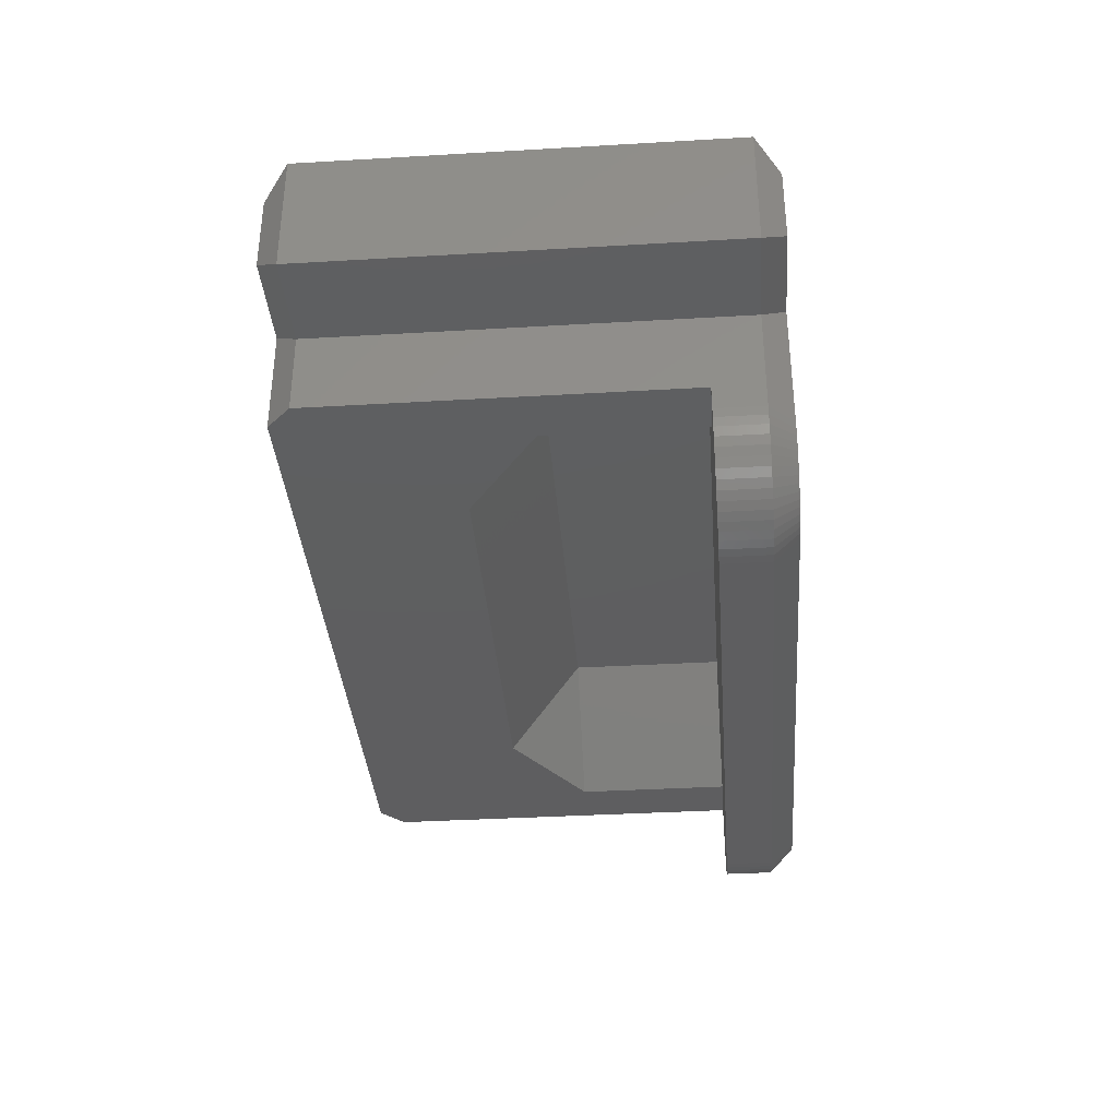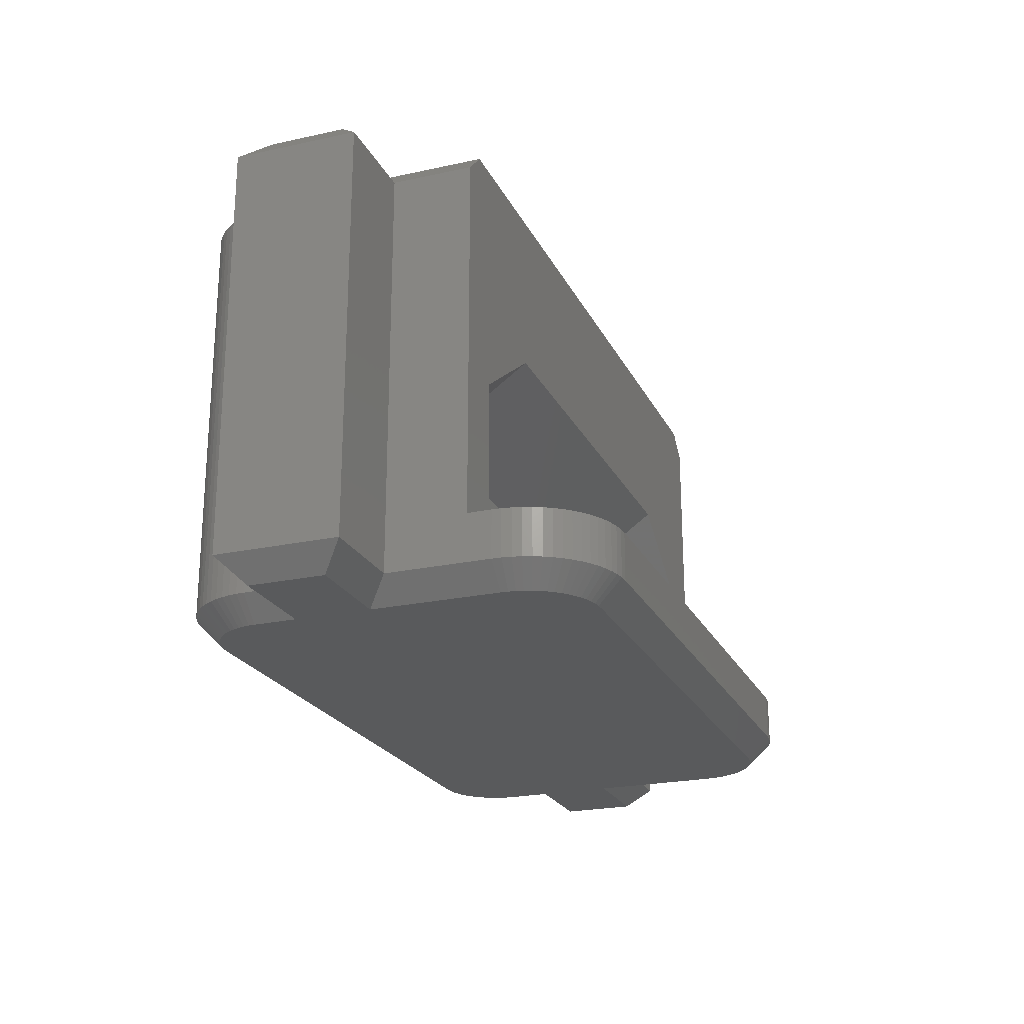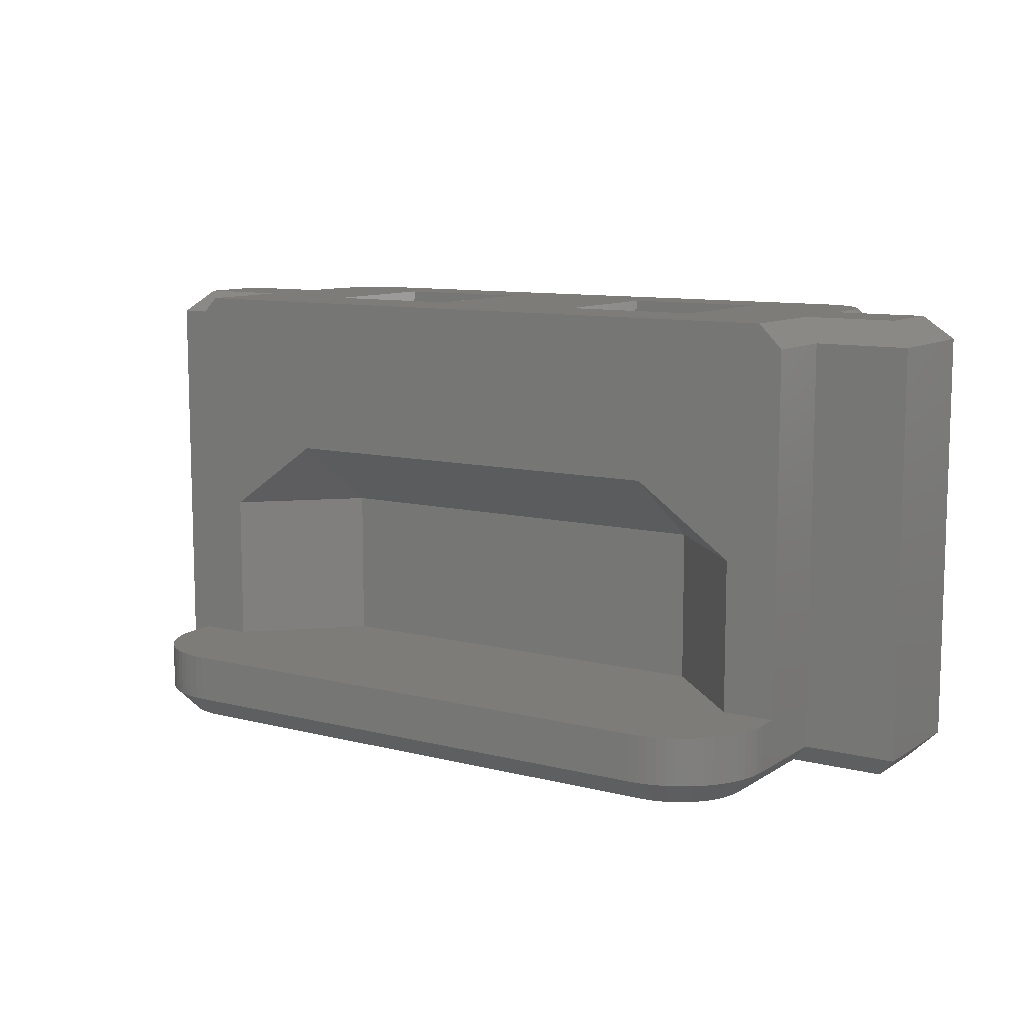
<metadata>
{"format":"stl","ext":"stl","renderer":"f3d","projection":"perspective","resolution":1024,"background":"white","views":[{"elev":-36.2,"azim":94.4,"up":"+Y"},{"elev":-22.7,"azim":-69.4,"up":"+Z"},{"elev":10.0,"azim":33.0,"up":"+Z"}]}
</metadata>
<code>
# stl→obj: 322 verts, 640 faces
v 9.25 -4.3 0
v 7.75 -4.8 0.5
v 7.25 -4.3 0
v 9.75 -4.8 0.5
v -9.25 -4.3 0
v -7.75 -4.8 0.5
v -9.75 -4.8 0.5
v -7.25 -4.3 0
v -7.75 -2.2 0.5
v -9.75 -2.2 9.2
v -7.75 -2.2 9.2
v -9.75 -2.2 0.5
v 9.75 -2.2 0.5
v 7.75 -2.2 9.2
v 9.75 -2.2 9.2
v 7.75 -2.2 0.5
v -9.25 -2.7 0
v -7.25 -2.7 0
v 9.25 -2.7 0
v 7.25 -2.7 0
v 9.75 -4.8 9.2
v -9.25 -4.3 9.7
v -9.25 -2.7 9.7
v -9.75 -4.8 9.2
v -7.25 -2.7 9.7
v 9.25 -2.7 9.7
v 7.25 -2.7 9.7
v -7.25 -4.3 9.7
v 5.95 -0.5 9.7
v 1.75 -1.75 9.7
v 4.75 -1.75 9.7
v -1.75 -1.75 9.7
v 1.75 -4.75 9.7
v -5.95 -0.5 9.7
v -6.077 -0.5063 9.7
v -4.75 -1.75 9.7
v 7.25 -1.8 9.7
v 4.75 -4.75 9.7
v 7.244 -1.673 9.7
v 7.225 -1.546 9.7
v 7.194 -1.423 9.7
v 7.151 -1.303 9.7
v 7.096 -1.187 9.7
v 7.031 -1.078 9.7
v 6.955 -0.9753 9.7
v 6.869 -0.8808 9.7
v 6.775 -0.7951 9.7
v 6.672 -0.7191 9.7
v 6.563 -0.6535 9.7
v 6.447 -0.599 9.7
v 6.327 -0.556 9.7
v 6.204 -0.525 9.7
v 6.077 -0.5063 9.7
v 7.25 -4.3 9.7
v 7.25 -6.5 9.7
v -1.75 -4.75 9.7
v -7.25 -6.5 9.7
v -4.75 -4.75 9.7
v -6.204 -0.525 9.7
v -6.327 -0.556 9.7
v -6.447 -0.599 9.7
v -6.563 -0.6535 9.7
v -6.672 -0.7191 9.7
v -6.775 -0.7951 9.7
v -6.869 -0.8808 9.7
v -6.955 -0.9753 9.7
v -7.031 -1.078 9.7
v -7.096 -1.187 9.7
v -7.25 -1.8 9.7
v -7.151 -1.303 9.7
v -7.194 -1.423 9.7
v -7.225 -1.546 9.7
v -7.244 -1.673 9.7
v 9.25 -4.3 9.7
v 5.75 -8.5 0
v 7.25 -7 0
v 5.95 -0.5 0
v 7.25 -1.8 0
v 7.243 -7.147 0
v 7.244 -1.673 0
v 7.221 -7.293 0
v 7.225 -1.546 0
v 7.185 -7.435 0
v 7.194 -1.423 0
v 7.136 -7.574 0
v 7.151 -1.303 0
v 7.073 -7.707 0
v 7.096 -1.187 0
v 6.997 -7.833 0
v 7.031 -1.078 0
v 6.91 -7.952 0
v 6.955 -0.9753 0
v 6.811 -8.061 0
v 6.869 -0.8808 0
v 6.702 -8.16 0
v 6.775 -0.7951 0
v 6.583 -8.247 0
v 6.672 -0.7191 0
v 6.457 -8.323 0
v 6.563 -0.6535 0
v 6.447 -0.599 0
v 6.324 -8.386 0
v 6.327 -0.556 0
v 6.185 -8.435 0
v 6.204 -0.525 0
v 6.043 -8.471 0
v 6.077 -0.5063 0
v 5.897 -8.493 0
v -5.75 -8.5 0
v -7.25 -7 0
v -5.897 -8.493 0
v -5.95 -0.5 0
v -6.043 -8.471 0
v -6.185 -8.435 0
v -6.324 -8.386 0
v -7.25 -1.8 0
v -6.077 -0.5063 0
v -6.457 -8.323 0
v -6.204 -0.525 0
v -6.583 -8.247 0
v -6.327 -0.556 0
v -6.702 -8.16 0
v -6.447 -0.599 0
v -6.811 -8.061 0
v -6.563 -0.6535 0
v -6.91 -7.952 0
v -6.672 -0.7191 0
v -6.997 -7.833 0
v -6.775 -0.7951 0
v -7.073 -7.707 0
v -6.869 -0.8808 0
v -7.136 -7.574 0
v -6.955 -0.9753 0
v -7.185 -7.435 0
v -7.031 -1.078 0
v -7.221 -7.293 0
v -7.096 -1.187 0
v -7.243 -7.147 0
v -7.151 -1.303 0
v -7.194 -1.423 0
v -7.225 -1.546 0
v -7.244 -1.673 0
v 7.75 -4.8 9.2
v -7.75 -4.8 9.2
v -7.664 -7.581 0.5
v -7.598 -7.765 0.5
v -7.019 -8.546 0.5
v -6.861 -8.663 1.5
v -7.019 -8.546 1.5
v -6.861 -8.663 0.5
v -7.514 -7.943 0.5
v -7.413 -8.111 0.5
v -7.712 -7.39 0.5
v -7.74 -7.196 1.5
v -7.74 -7.196 0.5
v -7.712 -7.39 1.5
v -6.693 -8.764 0.5
v -6.515 -8.848 1.5
v -6.693 -8.764 1.5
v -6.515 -8.848 0.5
v 7.598 -7.765 0.5
v 7.664 -7.581 1.5
v 7.712 -7.39 0.5
v 7.712 -7.39 1.5
v 7.664 -7.581 0.5
v 6.693 -8.764 0.5
v 6.331 -8.914 0.5
v 6.515 -8.848 1.5
v 6.331 -8.914 1.5
v 6.515 -8.848 0.5
v -6.301 -0.03459 0.5
v -6.126 -0.008667 0.5
v 7.341 -0.6581 0.5
v 7.514 -7.943 1.5
v 7.598 -7.765 1.5
v 7.514 -7.943 0.5
v -5.95 0 0.5
v 5.95 0 0.5
v -6.639 -0.137 0.5
v -6.799 -0.2125 0.5
v -7.75 -7 0.5
v 6.14 -8.962 0.5
v 6.14 -8.962 1.5
v -7.514 -7.943 1.5
v -7.413 -8.111 1.5
v -6.331 -8.914 1.5
v -6.331 -8.914 0.5
v -7.672 -1.278 0.5
v -5.75 -9 0.5
v 7.75 -1.8 9.2
v 7.741 -1.624 0.5
v 7.741 -1.624 9.2
v 7.75 -1.8 0.5
v 5.75 -9 0.5
v -5.946 -8.99 0.5
v 7.613 -1.111 0.5
v 7.672 -1.278 0.5
v 7.019 -8.546 0.5
v 7.296 -8.269 1.5
v 7.413 -8.111 0.5
v 7.413 -8.111 1.5
v 7.296 -8.269 0.5
v -6.473 -0.07751 0.5
v -6.639 -0.137 9.2
v -6.473 -0.07751 9.2
v 7.537 -0.9515 0.5
v 7.75 -7 0.5
v 7.672 -1.278 9.2
v 7.613 -1.111 9.2
v 7.223 -0.5272 0.5
v 7.092 -0.4086 9.2
v 7.223 -0.5272 9.2
v 7.092 -0.4086 0.5
v -6.301 -0.03459 9.2
v -5.95 0 9.2
v 5.95 0 9.2
v -7.741 -1.624 0.5
v 7.74 -7.196 0.5
v 7.74 -7.196 1.5
v 7.75 -6.5 1.5
v 7.75 -6.5 9.2
v 7.75 -7 1.5
v -7.75 -6.5 1.5
v -7.75 -7 1.5
v -7.75 -6.5 9.2
v -7.75 -1.8 9.2
v -7.75 -1.8 0.5
v 7.164 -8.414 0.5
v 6.301 -0.03459 0.5
v 6.126 -0.008667 9.2
v 6.301 -0.03459 9.2
v 6.126 -0.008667 0.5
v 7.447 -0.8 0.5
v 6.473 -0.07751 0.5
v 6.473 -0.07751 9.2
v -7.296 -8.269 0.5
v -7.164 -8.414 0.5
v -7.296 -8.269 1.5
v -7.164 -8.414 1.5
v -6.14 -8.962 1.5
v -6.14 -8.962 0.5
v -7.613 -1.111 0.5
v -7.537 -0.9515 0.5
v 7.164 -8.414 1.5
v -5.621 -9 1.5
v -5.75 -9 1.5
v 5.621 -9 1.5
v 5.75 -9 1.5
v -7.664 -7.581 1.5
v -7.598 -7.765 1.5
v -5.946 -8.99 1.5
v 5.946 -8.99 0.5
v 6.799 -0.2125 0.5
v 7.715 -1.449 0.5
v 7.019 -8.546 1.5
v -7.223 -0.5272 0.5
v 6.639 -0.137 0.5
v 6.639 -0.137 9.2
v 6.799 -0.2125 9.2
v 6.861 -8.663 1.5
v 6.693 -8.764 1.5
v 6.861 -8.663 0.5
v -6.126 -0.008667 9.2
v -7.092 -0.4086 0.5
v -7.223 -0.5272 9.2
v -7.092 -0.4086 9.2
v -7.715 -1.449 9.2
v -7.715 -1.449 0.5
v -7.741 -1.624 9.2
v -6.95 -0.3034 9.2
v -6.799 -0.2125 9.2
v -6.95 -0.3034 0.5
v 7.447 -0.8 9.2
v 7.341 -0.6581 9.2
v 6.95 -0.3034 0.5
v 6.95 -0.3034 9.2
v -7.341 -0.6581 0.5
v -7.447 -0.8 0.5
v 5.946 -8.99 1.5
v 7.715 -1.449 9.2
v -6.621 -8 1.5
v -6.621 -6.5 1.5
v 6.621 -6.5 1.5
v 6.621 -8 1.5
v 4.5 -4.379 1.5
v -4.5 -4.379 1.5
v 7.537 -0.9515 9.2
v -7.341 -0.6581 9.2
v -7.613 -1.111 9.2
v -7.672 -1.278 9.2
v -7.447 -0.8 9.2
v -7.537 -0.9515 9.2
v -4.5 -6.5 6.25
v 4.5 -6.5 6.25
v -6.621 -6.5 4.75
v 6.621 -6.5 4.75
v 4.875 -4.875 6.25
v 1.625 -4.875 9.5
v 4.875 -4.875 9.5
v 1.625 -4.875 6.25
v 4.75 -4.75 9.5
v 4.875 -1.625 9.5
v 1.75 -4.75 9.5
v 1.75 -1.75 9.5
v 4.75 -1.75 9.5
v 1.625 -1.625 9.5
v 1.625 -1.625 6.25
v 4.875 -1.625 6.25
v -1.625 -4.875 6.25
v -4.875 -4.875 9.5
v -1.625 -4.875 9.5
v -4.875 -4.875 6.25
v -1.75 -4.75 9.5
v -1.625 -1.625 9.5
v -4.75 -4.75 9.5
v -4.75 -1.75 9.5
v -1.75 -1.75 9.5
v -4.875 -1.625 9.5
v -4.875 -1.625 6.25
v -1.625 -1.625 6.25
v -4.5 -4.379 4.75
v 4.5 -4.379 4.75
f 1 2 3
f 2 1 4
f 5 6 7
f 6 5 8
f 9 10 11
f 10 9 12
f 13 14 15
f 14 13 16
f 5 12 17
f 12 5 7
f 17 9 18
f 9 17 12
f 19 16 13
f 16 19 20
f 13 1 19
f 1 13 4
f 21 13 15
f 13 21 4
f 10 22 23
f 22 10 24
f 11 23 25
f 23 11 10
f 14 26 15
f 26 14 27
f 23 28 25
f 28 23 22
f 29 30 31
f 30 32 33
f 29 32 30
f 34 32 29
f 35 36 34
f 32 34 36
f 31 27 37
f 38 27 31
f 31 37 39
f 31 39 40
f 31 40 41
f 31 41 42
f 31 42 43
f 31 43 44
f 31 44 45
f 31 45 46
f 31 46 47
f 31 47 48
f 31 48 49
f 31 49 50
f 31 50 51
f 31 51 52
f 31 52 53
f 31 53 29
f 27 38 54
f 54 38 55
f 33 55 38
f 56 33 32
f 56 55 33
f 57 56 58
f 59 36 35
f 60 36 59
f 61 36 60
f 62 36 61
f 63 36 62
f 64 36 63
f 65 36 64
f 66 36 65
f 67 36 66
f 68 36 67
f 36 68 69
f 69 68 70
f 69 70 71
f 69 71 72
f 69 72 73
f 36 69 25
f 36 25 58
f 28 58 25
f 56 57 55
f 57 58 28
f 27 74 26
f 74 27 54
f 5 18 8
f 18 5 17
f 75 3 76
f 77 3 75
f 20 77 78
f 75 76 79
f 78 77 80
f 75 79 81
f 80 77 82
f 75 81 83
f 82 77 84
f 75 83 85
f 84 77 86
f 75 85 87
f 86 77 88
f 75 87 89
f 88 77 90
f 75 89 91
f 90 77 92
f 75 91 93
f 92 77 94
f 75 93 95
f 94 77 96
f 75 95 97
f 96 77 98
f 75 97 99
f 98 77 100
f 100 77 101
f 75 99 102
f 101 77 103
f 75 102 104
f 103 77 105
f 75 104 106
f 105 77 107
f 75 106 108
f 3 77 20
f 109 77 75
f 110 109 111
f 109 112 77
f 110 111 113
f 109 8 112
f 110 113 114
f 18 112 8
f 110 114 115
f 116 112 18
f 112 116 117
f 110 115 118
f 117 116 119
f 110 118 120
f 119 116 121
f 110 120 122
f 121 116 123
f 110 122 124
f 123 116 125
f 110 124 126
f 125 116 127
f 110 126 128
f 127 116 129
f 110 128 130
f 129 116 131
f 110 130 132
f 131 116 133
f 110 132 134
f 133 116 135
f 110 134 136
f 135 116 137
f 110 136 138
f 137 116 139
f 109 110 8
f 139 116 140
f 140 116 141
f 141 116 142
f 3 19 1
f 19 3 20
f 7 10 12
f 10 7 24
f 2 21 143
f 21 2 4
f 7 144 24
f 144 7 6
f 74 15 26
f 15 74 21
f 144 22 24
f 22 144 28
f 143 74 54
f 74 143 21
f 145 134 146
f 147 148 149
f 148 147 150
f 151 128 152
f 153 154 155
f 154 153 156
f 157 158 159
f 158 157 160
f 83 161 85
f 162 163 164
f 163 162 165
f 97 166 99
f 167 168 169
f 168 167 170
f 171 172 119
f 92 173 90
f 174 161 175
f 161 174 176
f 77 177 178
f 177 77 112
f 179 123 180
f 130 128 151
f 181 138 155
f 182 169 183
f 169 182 167
f 152 184 151
f 184 152 185
f 160 186 158
f 186 160 187
f 188 139 140
f 87 176 89
f 111 109 189
f 190 191 192
f 191 190 193
f 75 108 194
f 175 165 162
f 165 175 161
f 114 113 187
f 111 189 195
f 196 197 86
f 95 198 97
f 199 200 201
f 200 199 202
f 203 204 205
f 204 203 179
f 206 196 86
f 16 78 193
f 78 16 20
f 76 2 207
f 2 76 3
f 208 196 209
f 196 208 197
f 210 211 212
f 211 210 213
f 150 120 157
f 171 205 214
f 205 171 203
f 83 165 161
f 122 120 147
f 178 215 216
f 215 178 177
f 217 141 142
f 164 218 219
f 218 164 163
f 220 143 221
f 143 220 2
f 207 220 222
f 220 207 2
f 14 193 190
f 193 14 16
f 6 223 144
f 181 223 6
f 223 181 224
f 144 223 225
f 9 226 227
f 226 9 11
f 79 207 218
f 93 228 95
f 229 230 231
f 230 229 232
f 86 197 84
f 160 118 115
f 118 160 157
f 109 194 189
f 194 109 75
f 91 228 93
f 110 138 181
f 173 233 90
f 234 231 235
f 231 234 229
f 155 224 181
f 224 155 154
f 203 121 123
f 152 128 236
f 136 134 145
f 237 238 236
f 238 237 239
f 147 120 150
f 76 207 79
f 187 240 186
f 240 187 241
f 242 139 188
f 243 135 137
f 89 176 200
f 244 202 199
f 202 244 228
f 236 126 237
f 120 118 157
f 163 79 218
f 79 163 81
f 95 228 198
f 189 245 246
f 245 189 247
f 194 247 189
f 247 194 248
f 146 249 145
f 249 146 250
f 195 246 251
f 246 195 189
f 243 137 139
f 91 202 228
f 241 251 240
f 251 241 195
f 124 122 237
f 115 114 160
f 160 114 187
f 172 117 119
f 252 106 182
f 106 252 108
f 145 156 153
f 156 145 249
f 153 138 136
f 138 153 155
f 90 206 88
f 117 177 112
f 172 177 117
f 100 253 98
f 81 165 83
f 178 107 77
f 197 254 82
f 201 176 174
f 176 201 200
f 198 244 255
f 244 198 228
f 256 129 131
f 98 213 96
f 102 170 104
f 257 235 258
f 235 257 234
f 219 207 222
f 207 219 218
f 84 197 82
f 151 132 130
f 132 151 146
f 253 258 259
f 258 253 257
f 217 142 227
f 101 253 100
f 166 260 261
f 260 166 262
f 89 202 91
f 89 200 202
f 177 263 215
f 263 177 172
f 128 126 236
f 134 132 146
f 151 250 146
f 250 151 184
f 105 234 103
f 106 167 182
f 187 113 241
f 195 113 111
f 113 195 241
f 150 159 148
f 159 150 157
f 153 136 145
f 110 6 8
f 6 110 181
f 116 9 227
f 9 116 18
f 264 265 266
f 265 264 256
f 227 142 116
f 217 267 268
f 267 217 269
f 170 99 166
f 99 170 102
f 82 191 80
f 81 163 165
f 180 270 271
f 270 180 272
f 254 191 82
f 97 262 166
f 203 119 121
f 171 119 203
f 229 234 105
f 126 124 237
f 268 141 217
f 178 232 107
f 273 173 274
f 173 273 233
f 253 275 98
f 275 259 276
f 259 275 253
f 108 252 194
f 277 135 278
f 170 261 168
f 261 170 166
f 262 255 260
f 255 262 198
f 191 193 80
f 234 257 101
f 272 266 270
f 266 272 264
f 180 125 127
f 176 85 161
f 85 176 87
f 180 127 272
f 88 206 86
f 237 149 239
f 149 237 147
f 237 122 147
f 252 183 279
f 183 252 182
f 104 167 106
f 104 170 167
f 236 185 152
f 185 236 238
f 192 254 280
f 254 192 191
f 156 281 282
f 281 148 159
f 281 149 148
f 281 239 149
f 281 238 239
f 281 185 238
f 281 184 185
f 281 250 184
f 281 249 250
f 281 156 249
f 282 154 156
f 224 282 223
f 282 224 154
f 281 246 245
f 246 281 251
f 251 281 240
f 240 281 186
f 186 281 158
f 158 281 159
f 283 222 220
f 222 283 219
f 219 283 164
f 284 164 283
f 164 284 162
f 162 284 175
f 175 284 174
f 201 284 199
f 199 284 244
f 244 284 255
f 255 284 260
f 174 284 201
f 260 284 261
f 284 168 261
f 284 169 168
f 284 183 169
f 284 279 183
f 284 248 279
f 248 284 247
f 283 247 284
f 285 247 283
f 286 247 285
f 286 245 247
f 282 245 286
f 245 282 281
f 180 123 125
f 172 214 263
f 214 172 171
f 257 253 101
f 227 269 217
f 269 227 226
f 210 173 92
f 94 210 92
f 97 198 262
f 280 197 208
f 197 280 254
f 256 133 277
f 188 140 141
f 80 193 78
f 96 210 94
f 213 210 96
f 287 233 273
f 233 287 206
f 233 206 90
f 278 135 243
f 232 105 107
f 272 127 264
f 209 206 287
f 206 209 196
f 203 123 179
f 232 216 230
f 216 232 178
f 213 276 211
f 276 213 275
f 275 213 98
f 277 265 256
f 265 277 288
f 194 279 248
f 279 194 252
f 188 289 242
f 289 188 290
f 278 288 277
f 288 278 291
f 179 271 204
f 271 179 180
f 243 291 278
f 291 243 292
f 242 292 243
f 292 242 289
f 103 234 101
f 243 139 242
f 274 210 212
f 210 274 173
f 264 129 256
f 232 229 105
f 256 131 133
f 277 133 135
f 188 141 268
f 268 290 188
f 290 268 267
f 264 127 129
f 42 208 209
f 271 61 204
f 11 69 226
f 69 11 25
f 57 144 225
f 144 57 28
f 68 67 292
f 29 53 216
f 293 57 225
f 57 293 55
f 294 55 293
f 225 295 293
f 223 295 225
f 295 223 282
f 55 294 221
f 296 221 294
f 220 296 283
f 296 220 221
f 42 287 43
f 39 190 192
f 49 259 50
f 48 211 276
f 39 192 40
f 40 192 280
f 55 143 54
f 143 55 221
f 37 14 190
f 14 37 27
f 37 190 39
f 292 67 291
f 51 235 52
f 53 230 216
f 35 215 263
f 52 231 230
f 47 211 48
f 269 72 267
f 41 208 42
f 44 274 45
f 40 280 208
f 289 70 292
f 265 64 266
f 50 258 235
f 59 263 214
f 69 73 226
f 62 61 271
f 59 35 263
f 44 287 273
f 47 212 211
f 48 276 259
f 61 60 205
f 53 52 230
f 44 273 274
f 43 287 44
f 52 235 231
f 48 259 49
f 291 67 288
f 34 215 35
f 216 34 29
f 34 216 215
f 50 259 258
f 50 235 51
f 45 212 46
f 266 63 270
f 270 63 271
f 42 209 287
f 267 72 290
f 63 62 271
f 64 63 266
f 45 274 212
f 72 71 290
f 66 65 265
f 205 59 214
f 65 64 265
f 70 68 292
f 46 212 47
f 60 59 205
f 67 66 288
f 40 208 41
f 204 61 205
f 288 66 265
f 290 70 289
f 226 73 269
f 73 72 269
f 71 70 290
f 297 298 299
f 298 297 300
f 299 301 302
f 299 303 301
f 303 298 304
f 298 303 299
f 305 302 301
f 304 302 305
f 304 306 302
f 306 304 298
f 307 297 308
f 297 307 300
f 307 302 306
f 302 307 308
f 297 302 308
f 302 297 299
f 298 307 306
f 307 298 300
f 301 33 38
f 33 301 303
f 304 31 30
f 31 304 305
f 301 31 305
f 31 301 38
f 33 304 30
f 304 33 303
f 309 310 311
f 310 309 312
f 311 313 314
f 311 315 313
f 315 310 316
f 310 315 311
f 317 314 313
f 316 314 317
f 316 318 314
f 318 316 310
f 319 309 320
f 309 319 312
f 319 314 318
f 314 319 320
f 309 314 320
f 314 309 311
f 310 319 318
f 319 310 312
f 313 58 56
f 58 313 315
f 316 32 36
f 32 316 317
f 313 32 317
f 32 313 56
f 58 316 36
f 316 58 315
f 293 295 321
f 295 286 321
f 286 295 282
f 283 322 285
f 322 283 296
f 286 322 321
f 322 286 285
f 294 322 296
f 293 322 294
f 322 293 321

</code>
